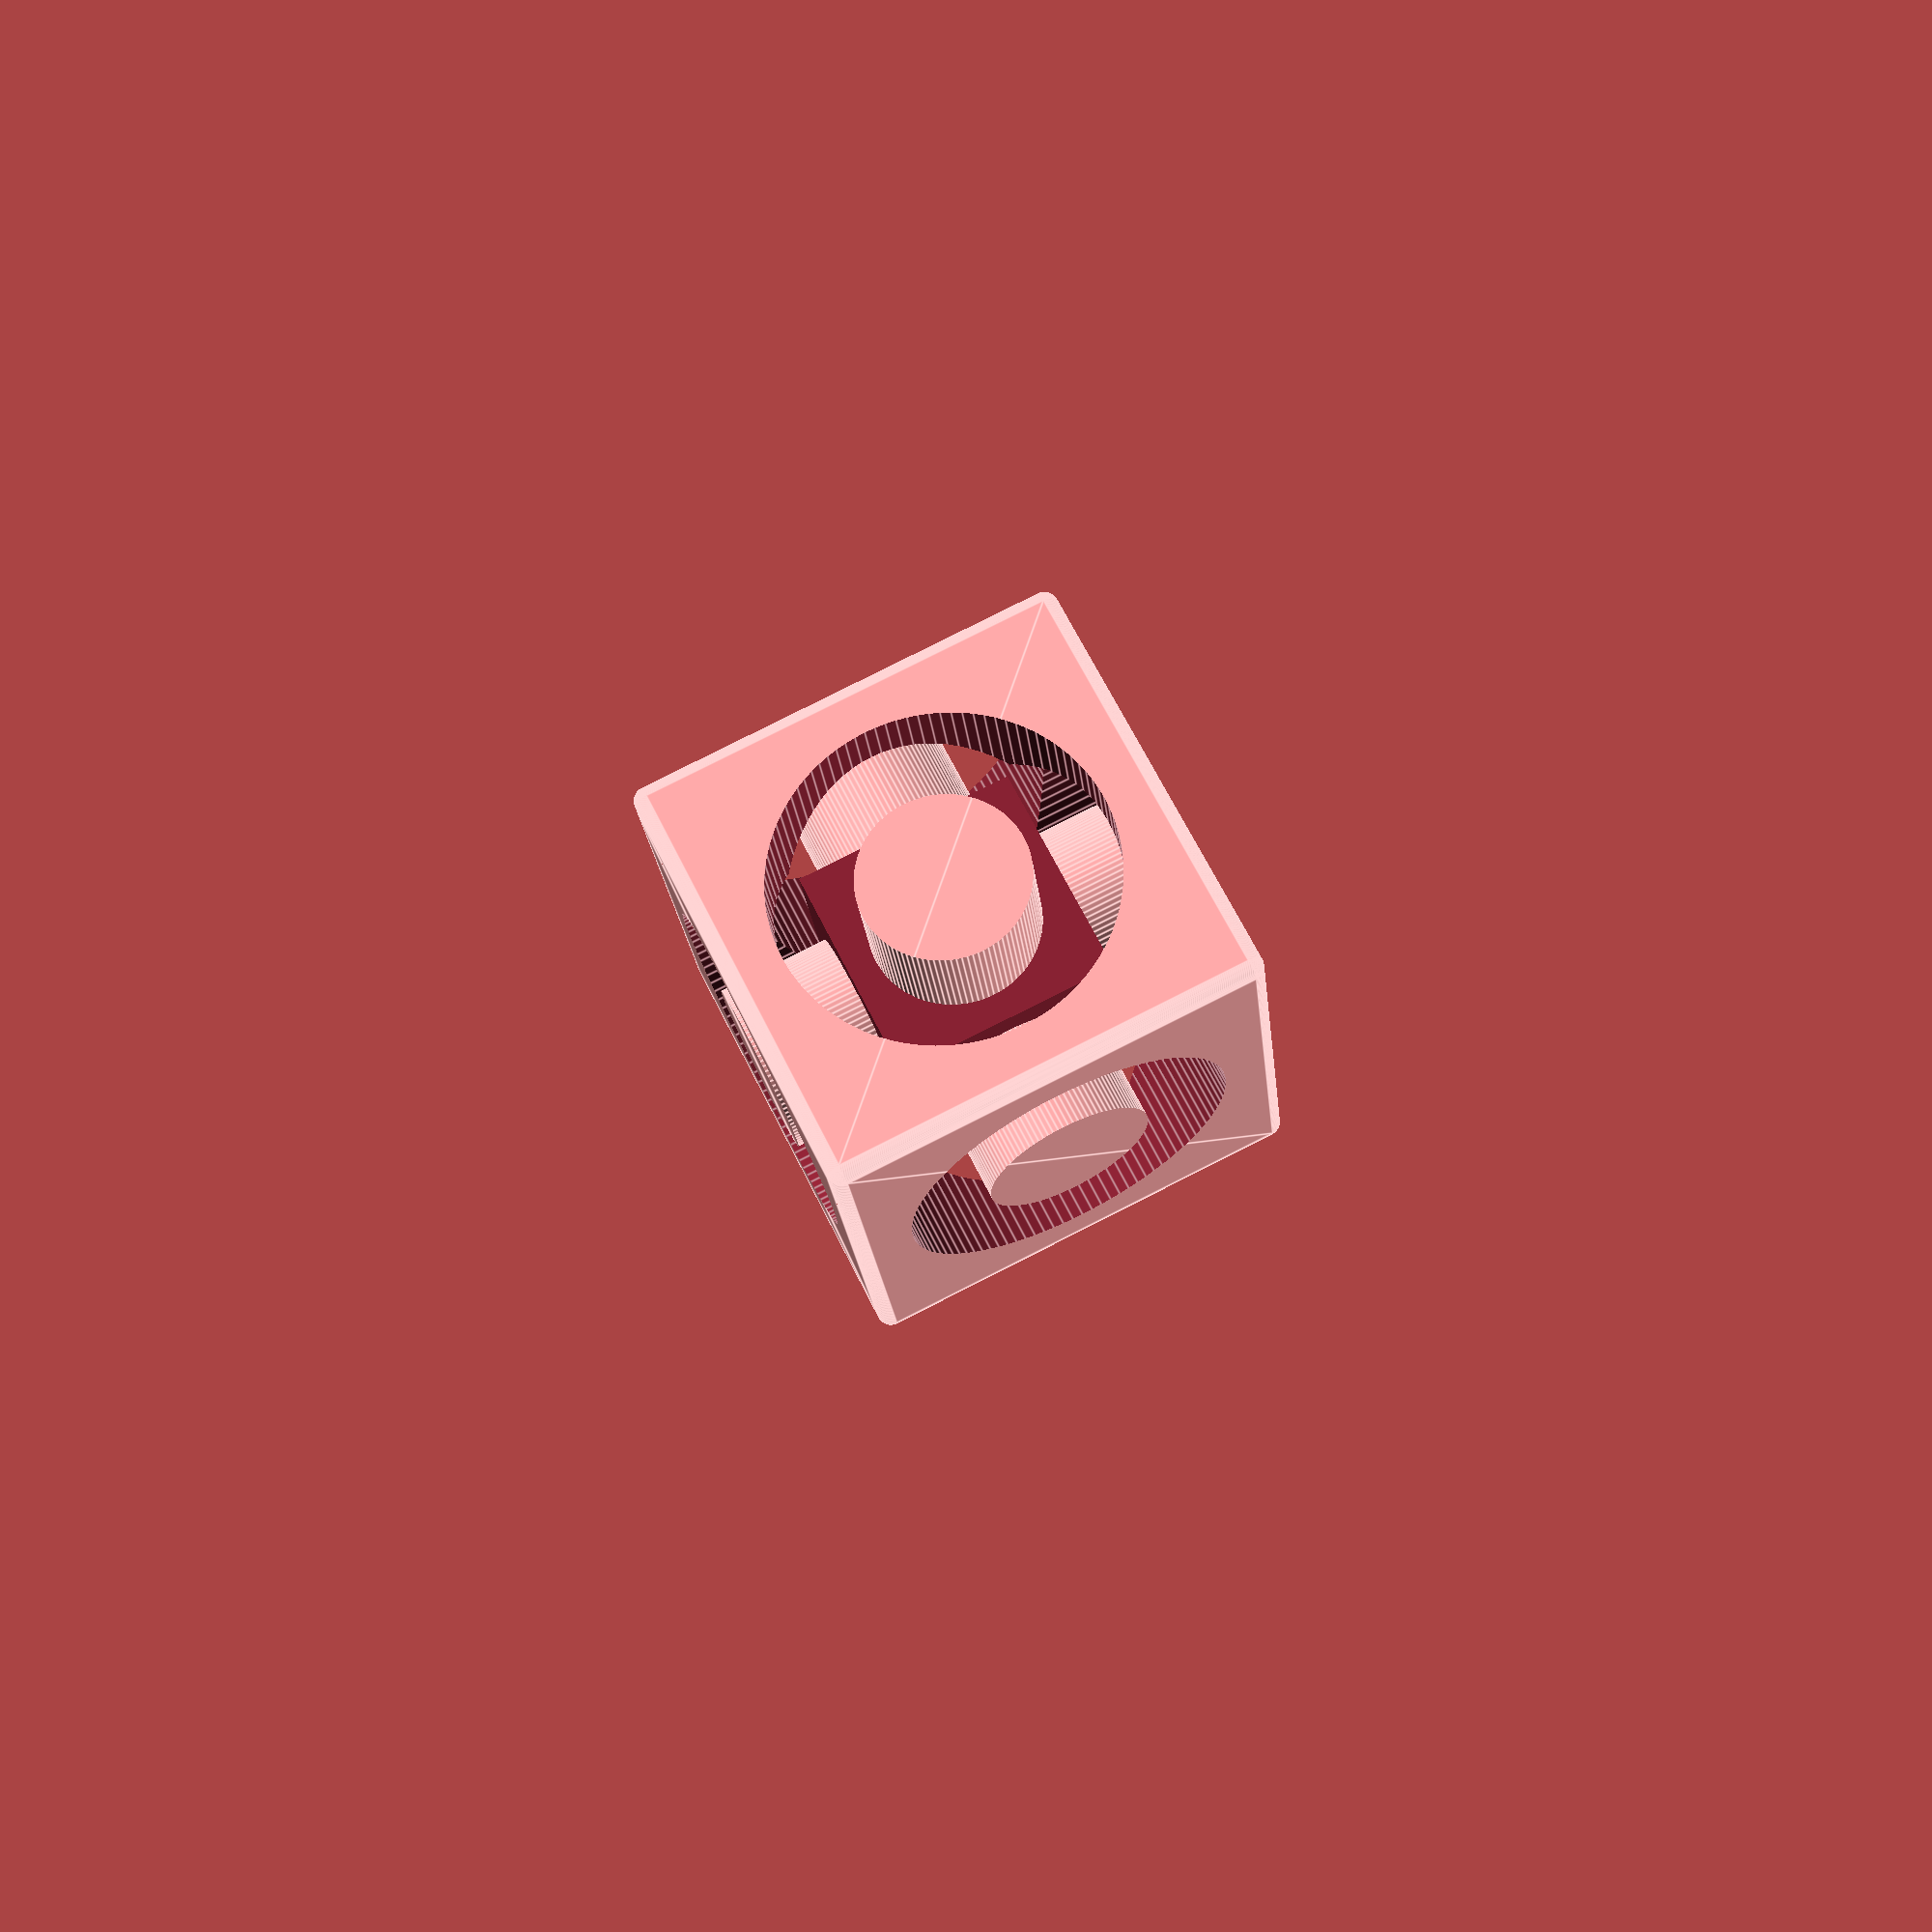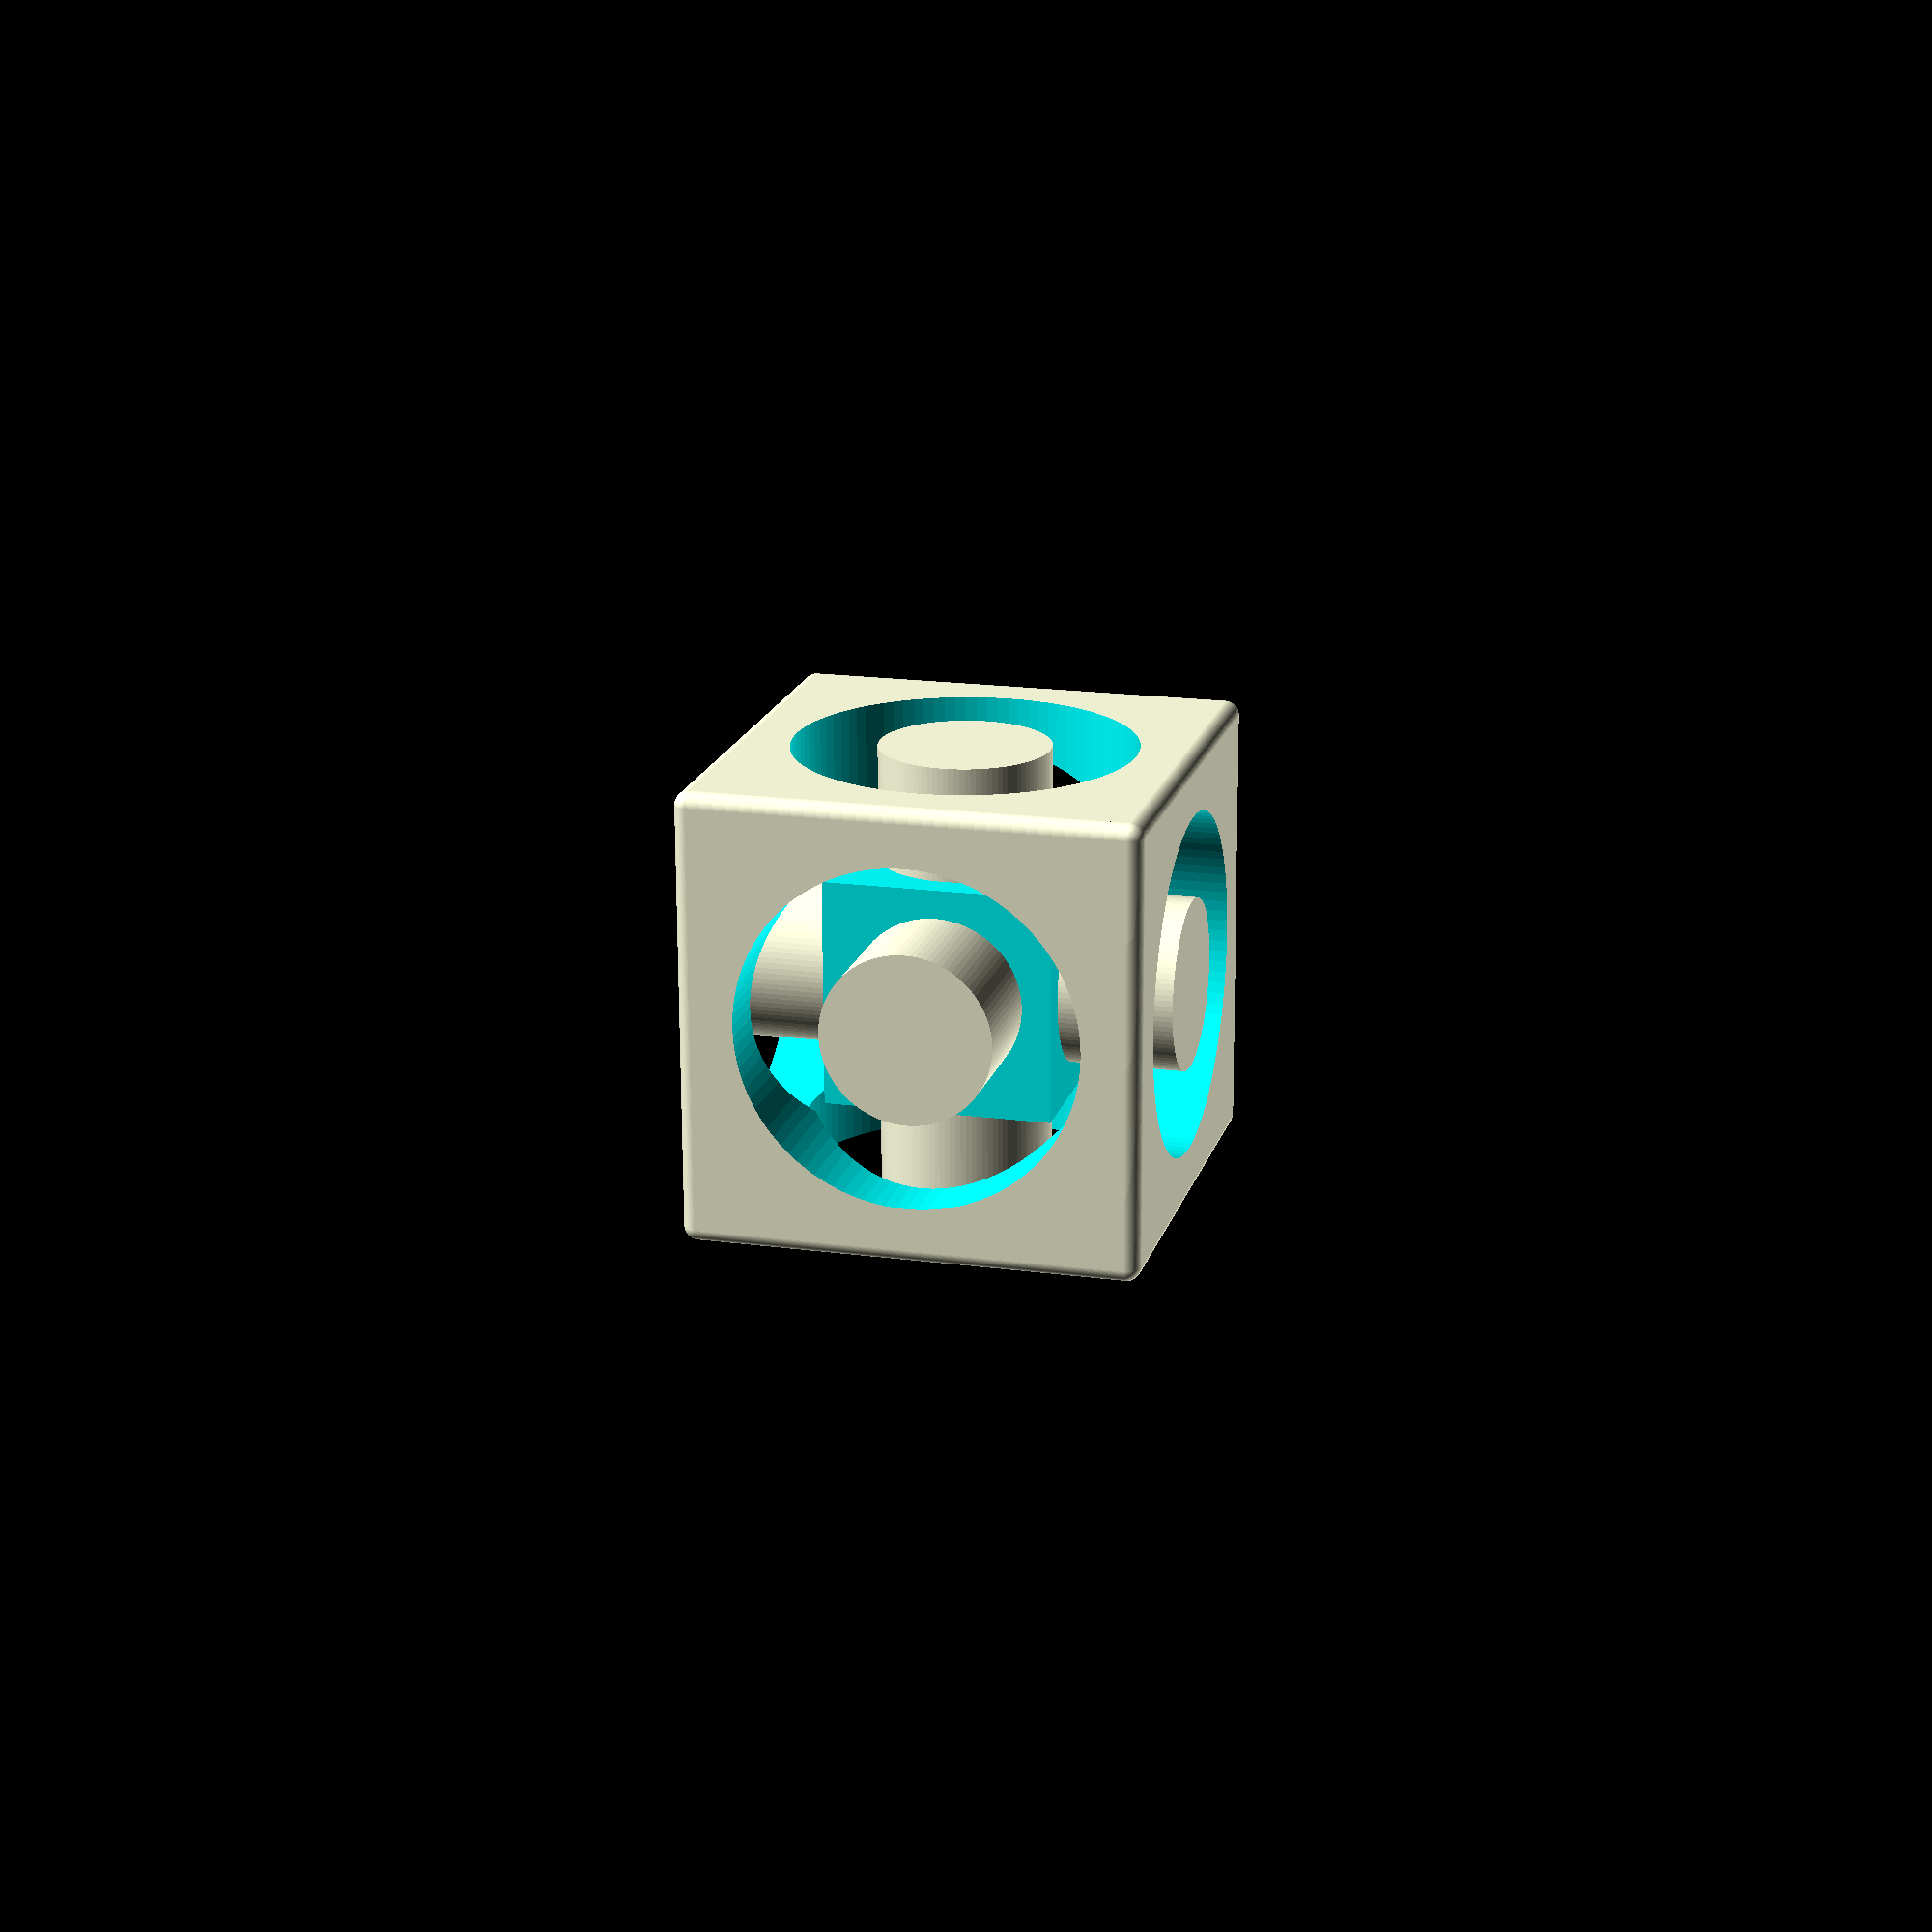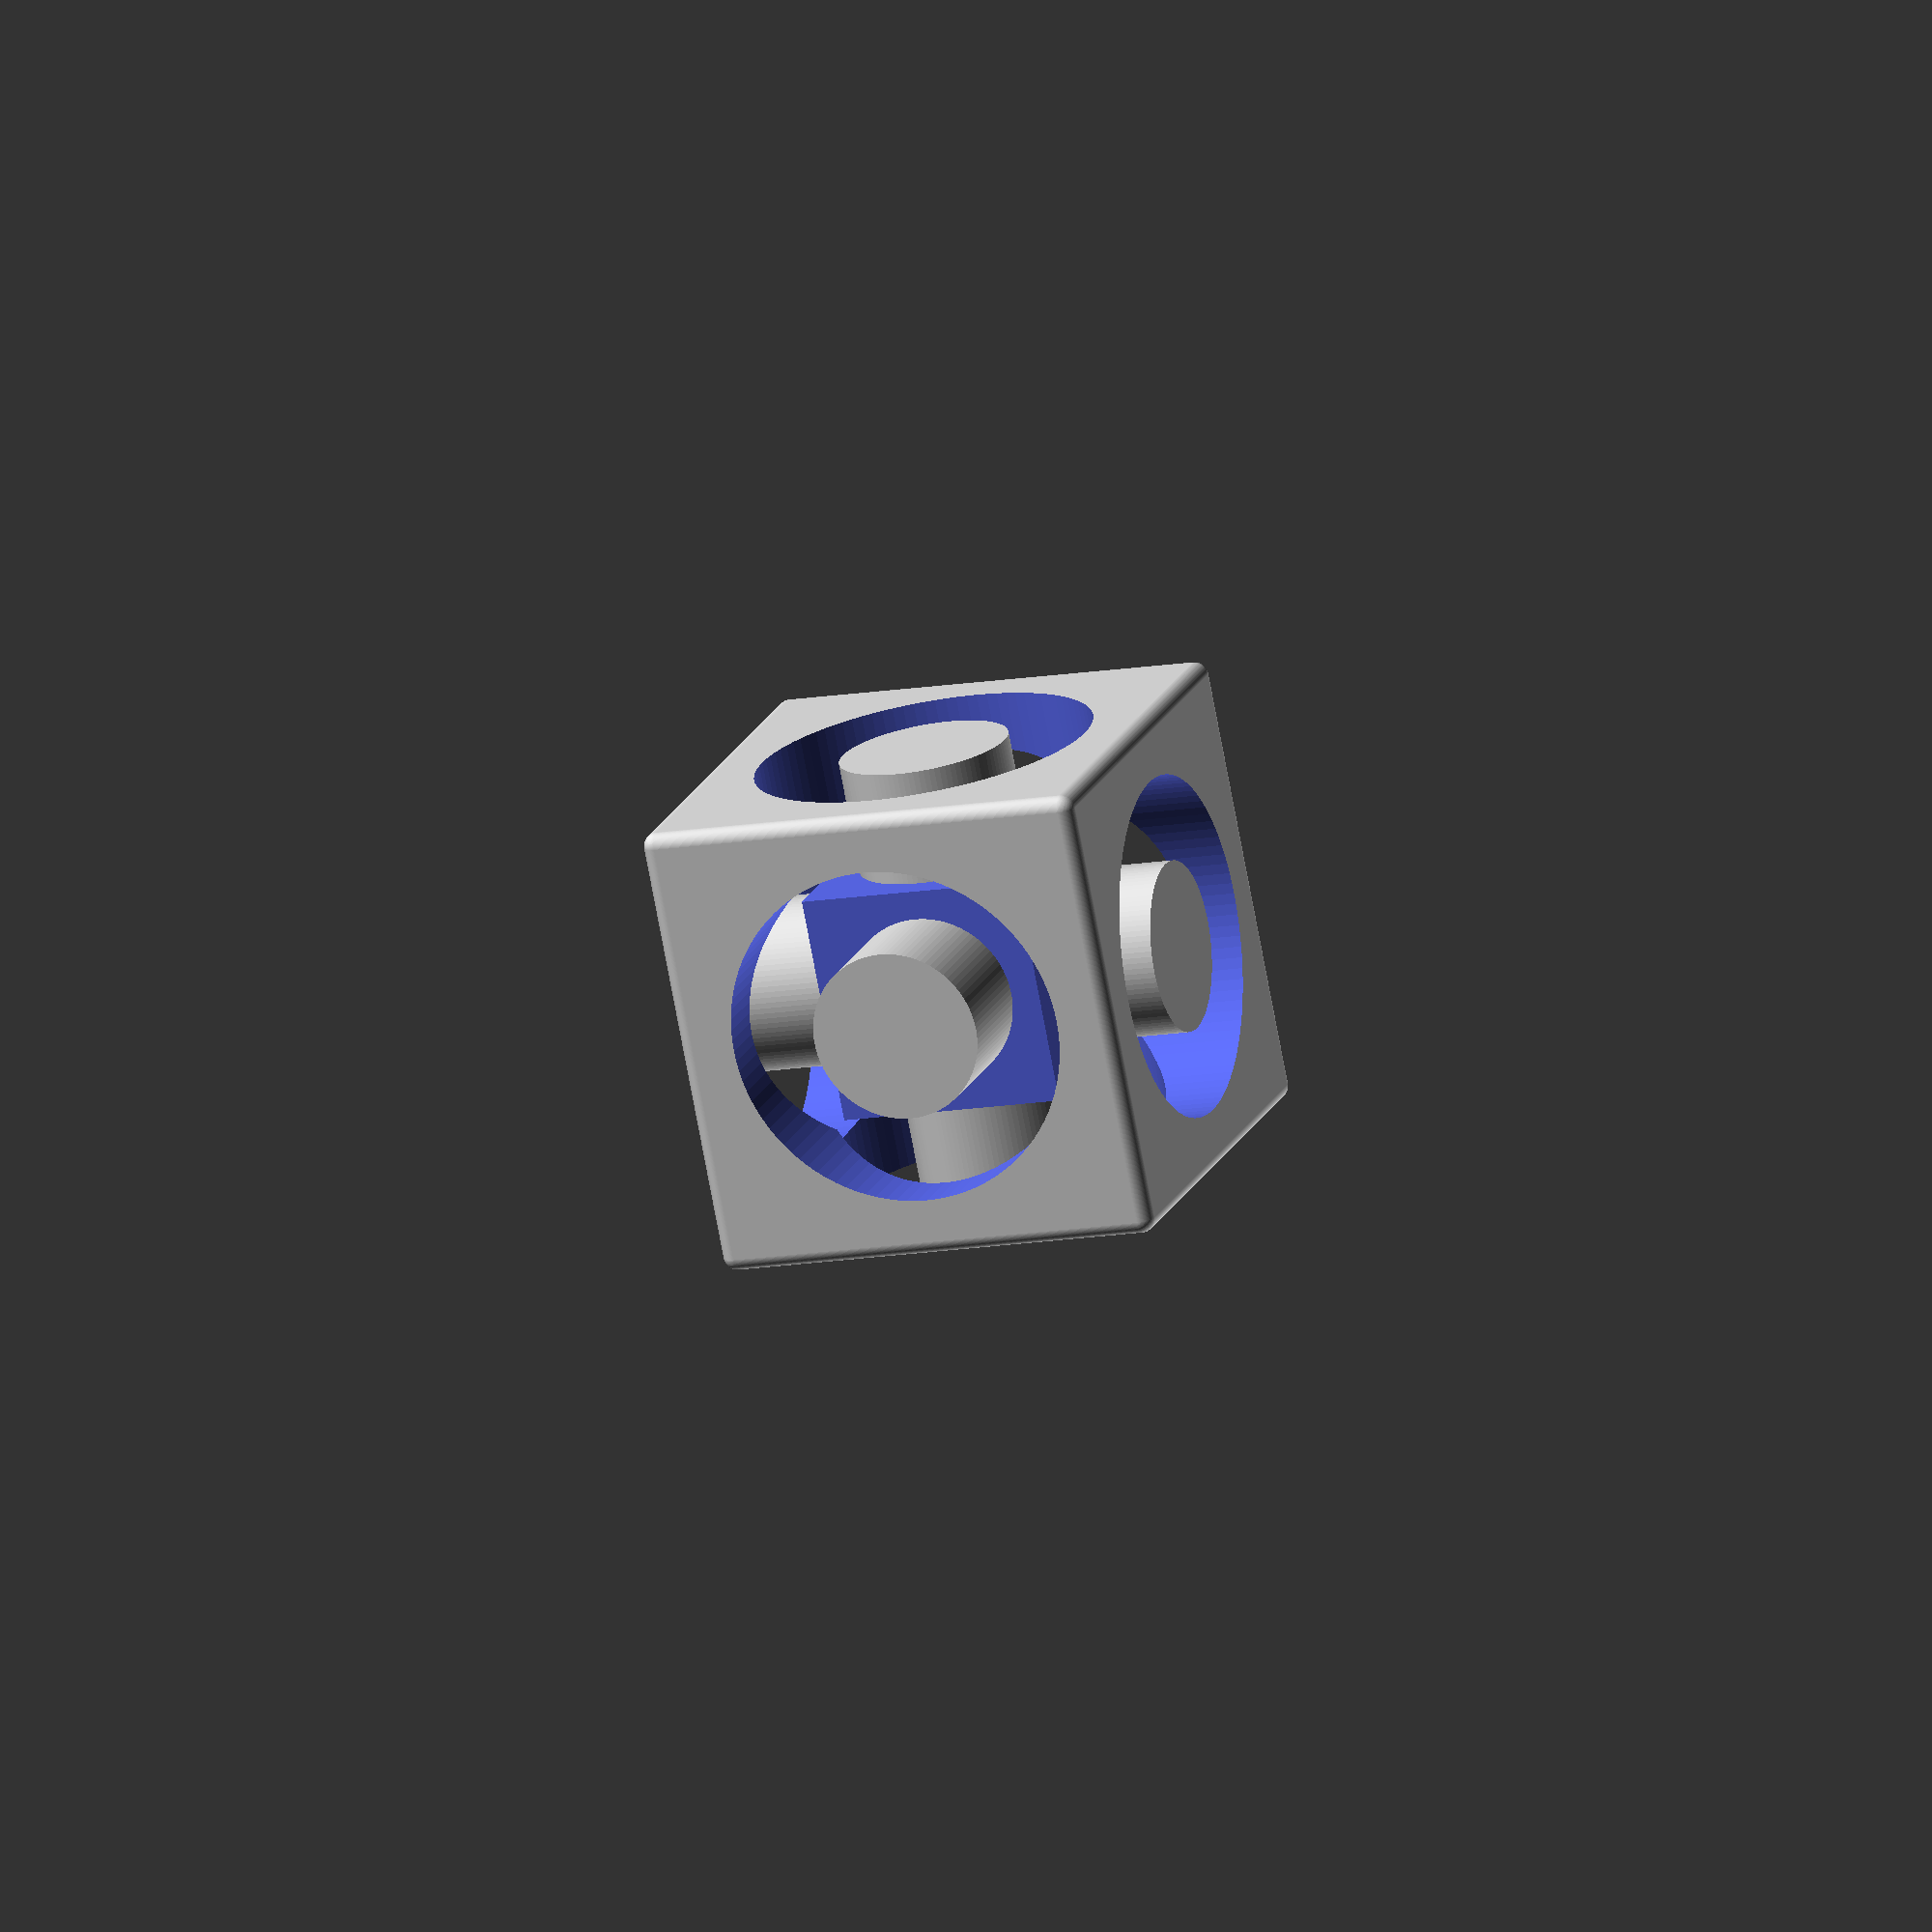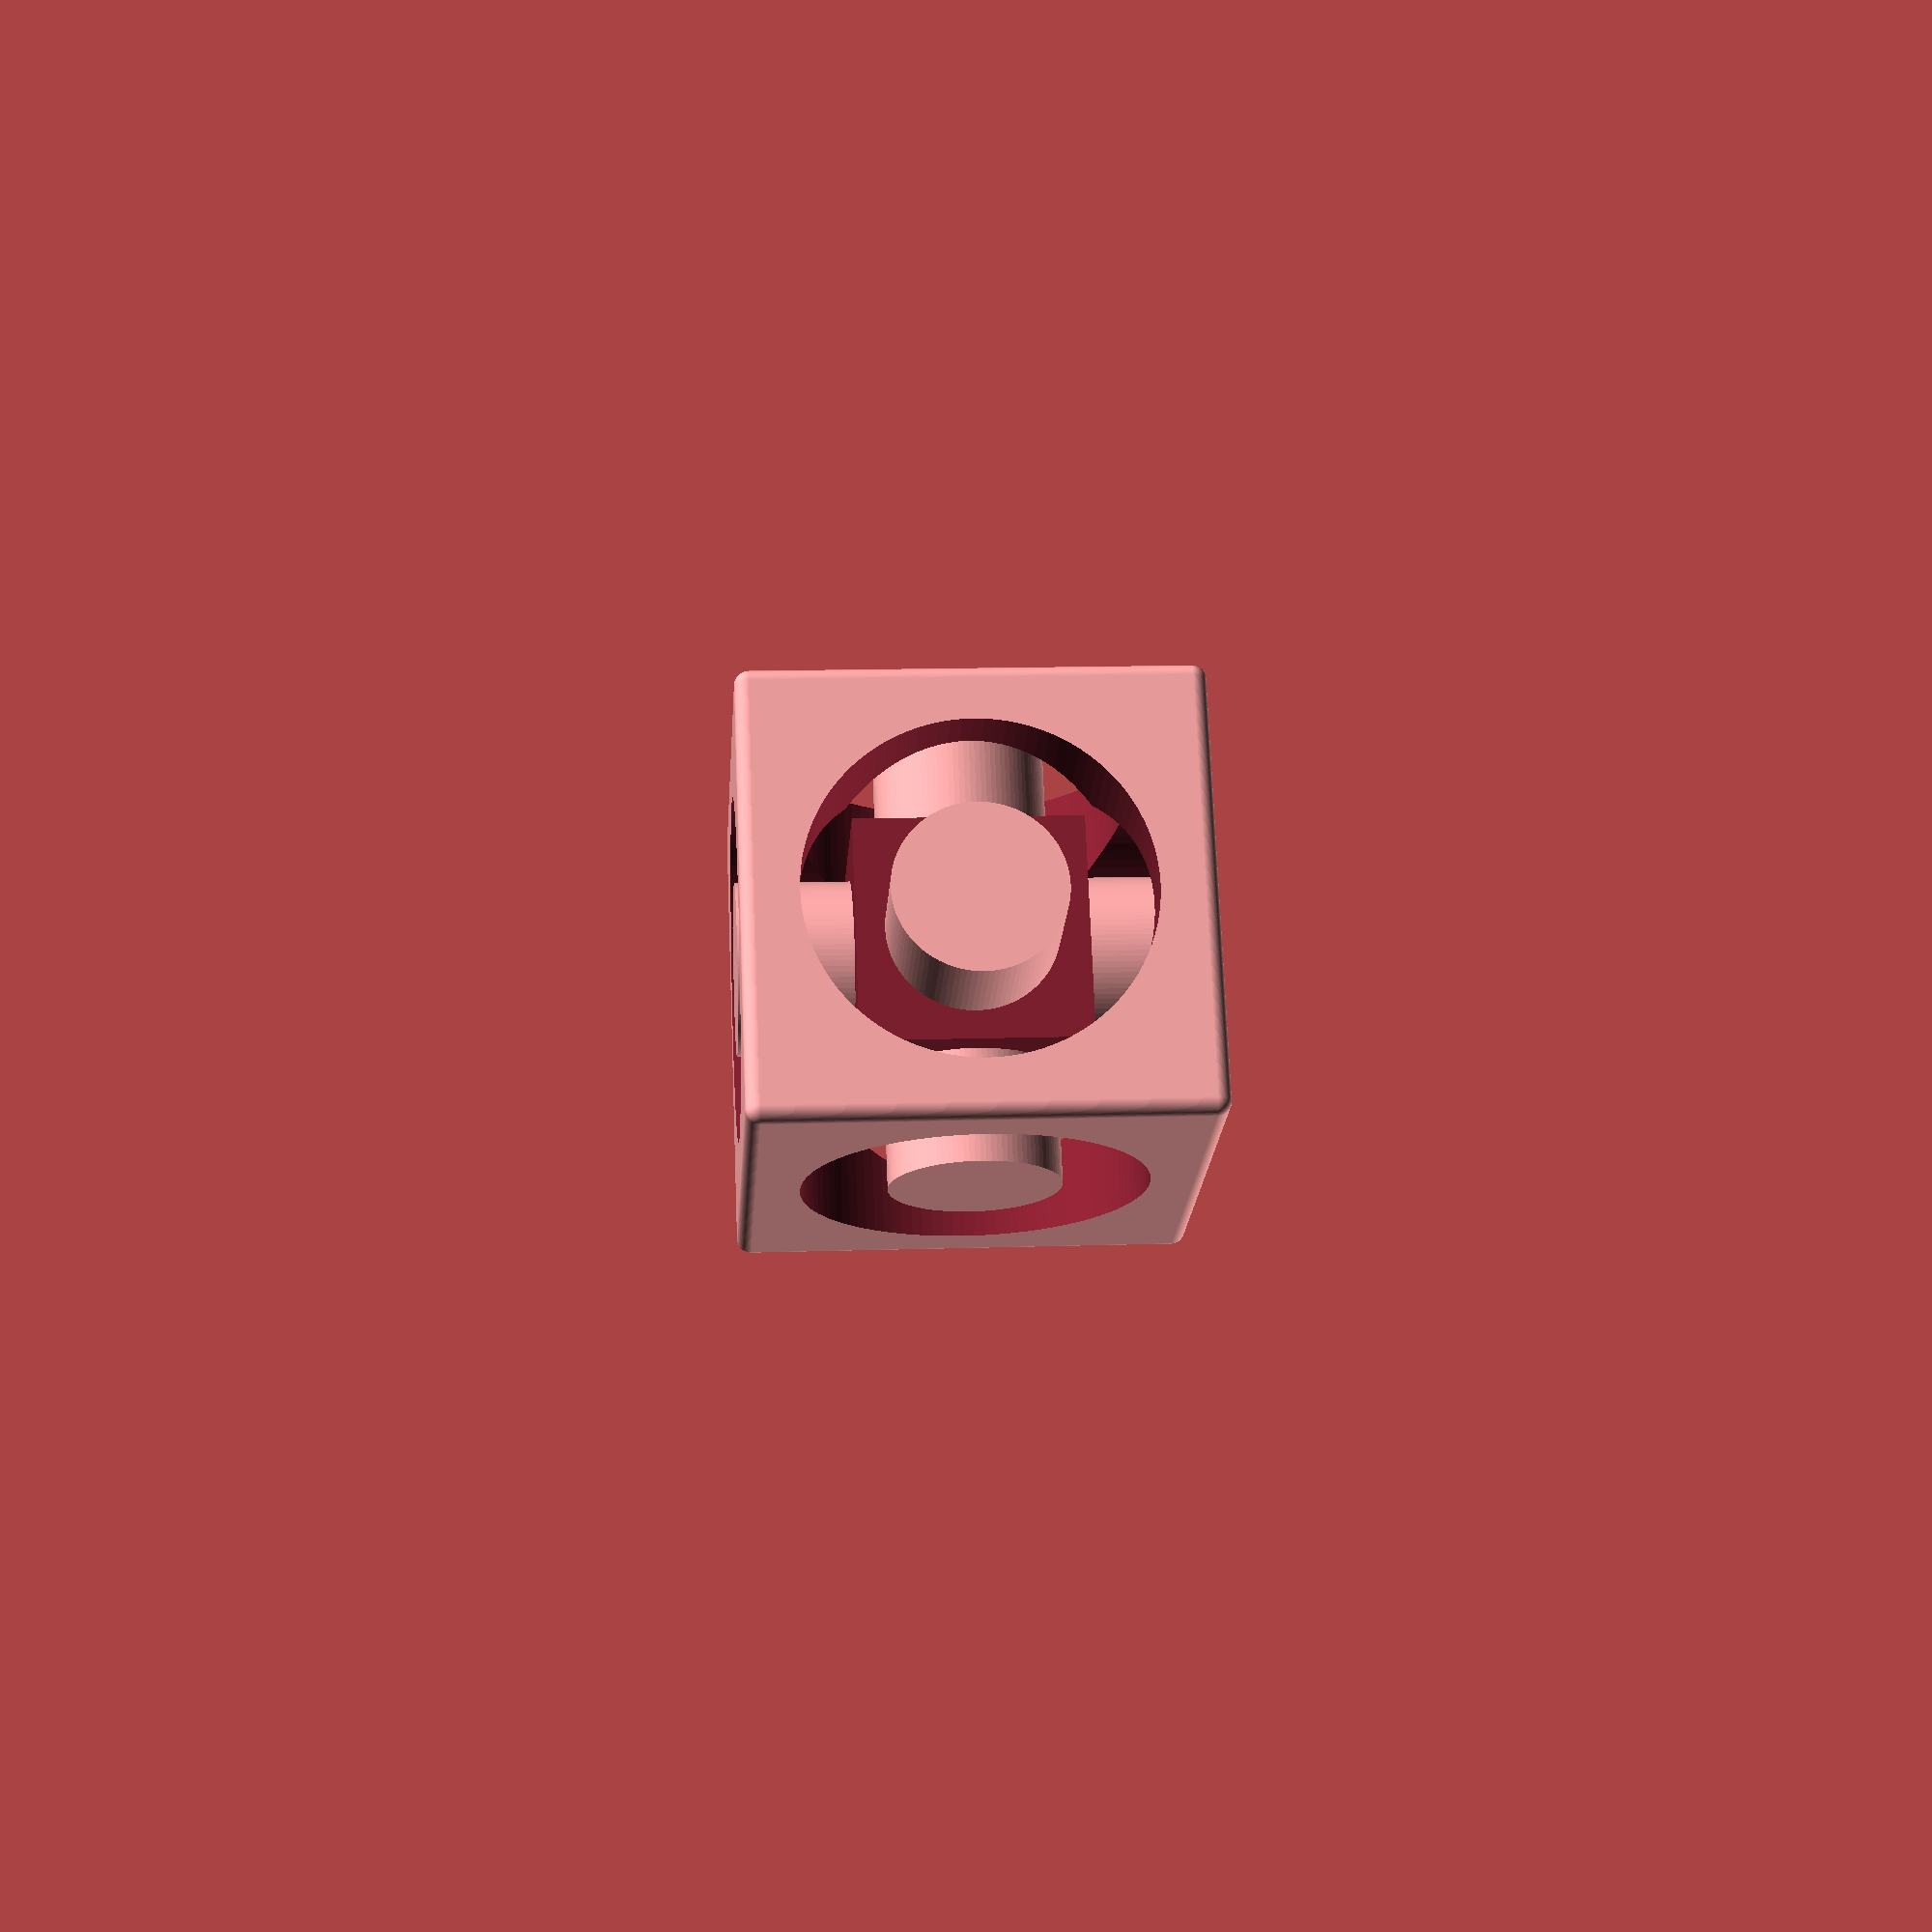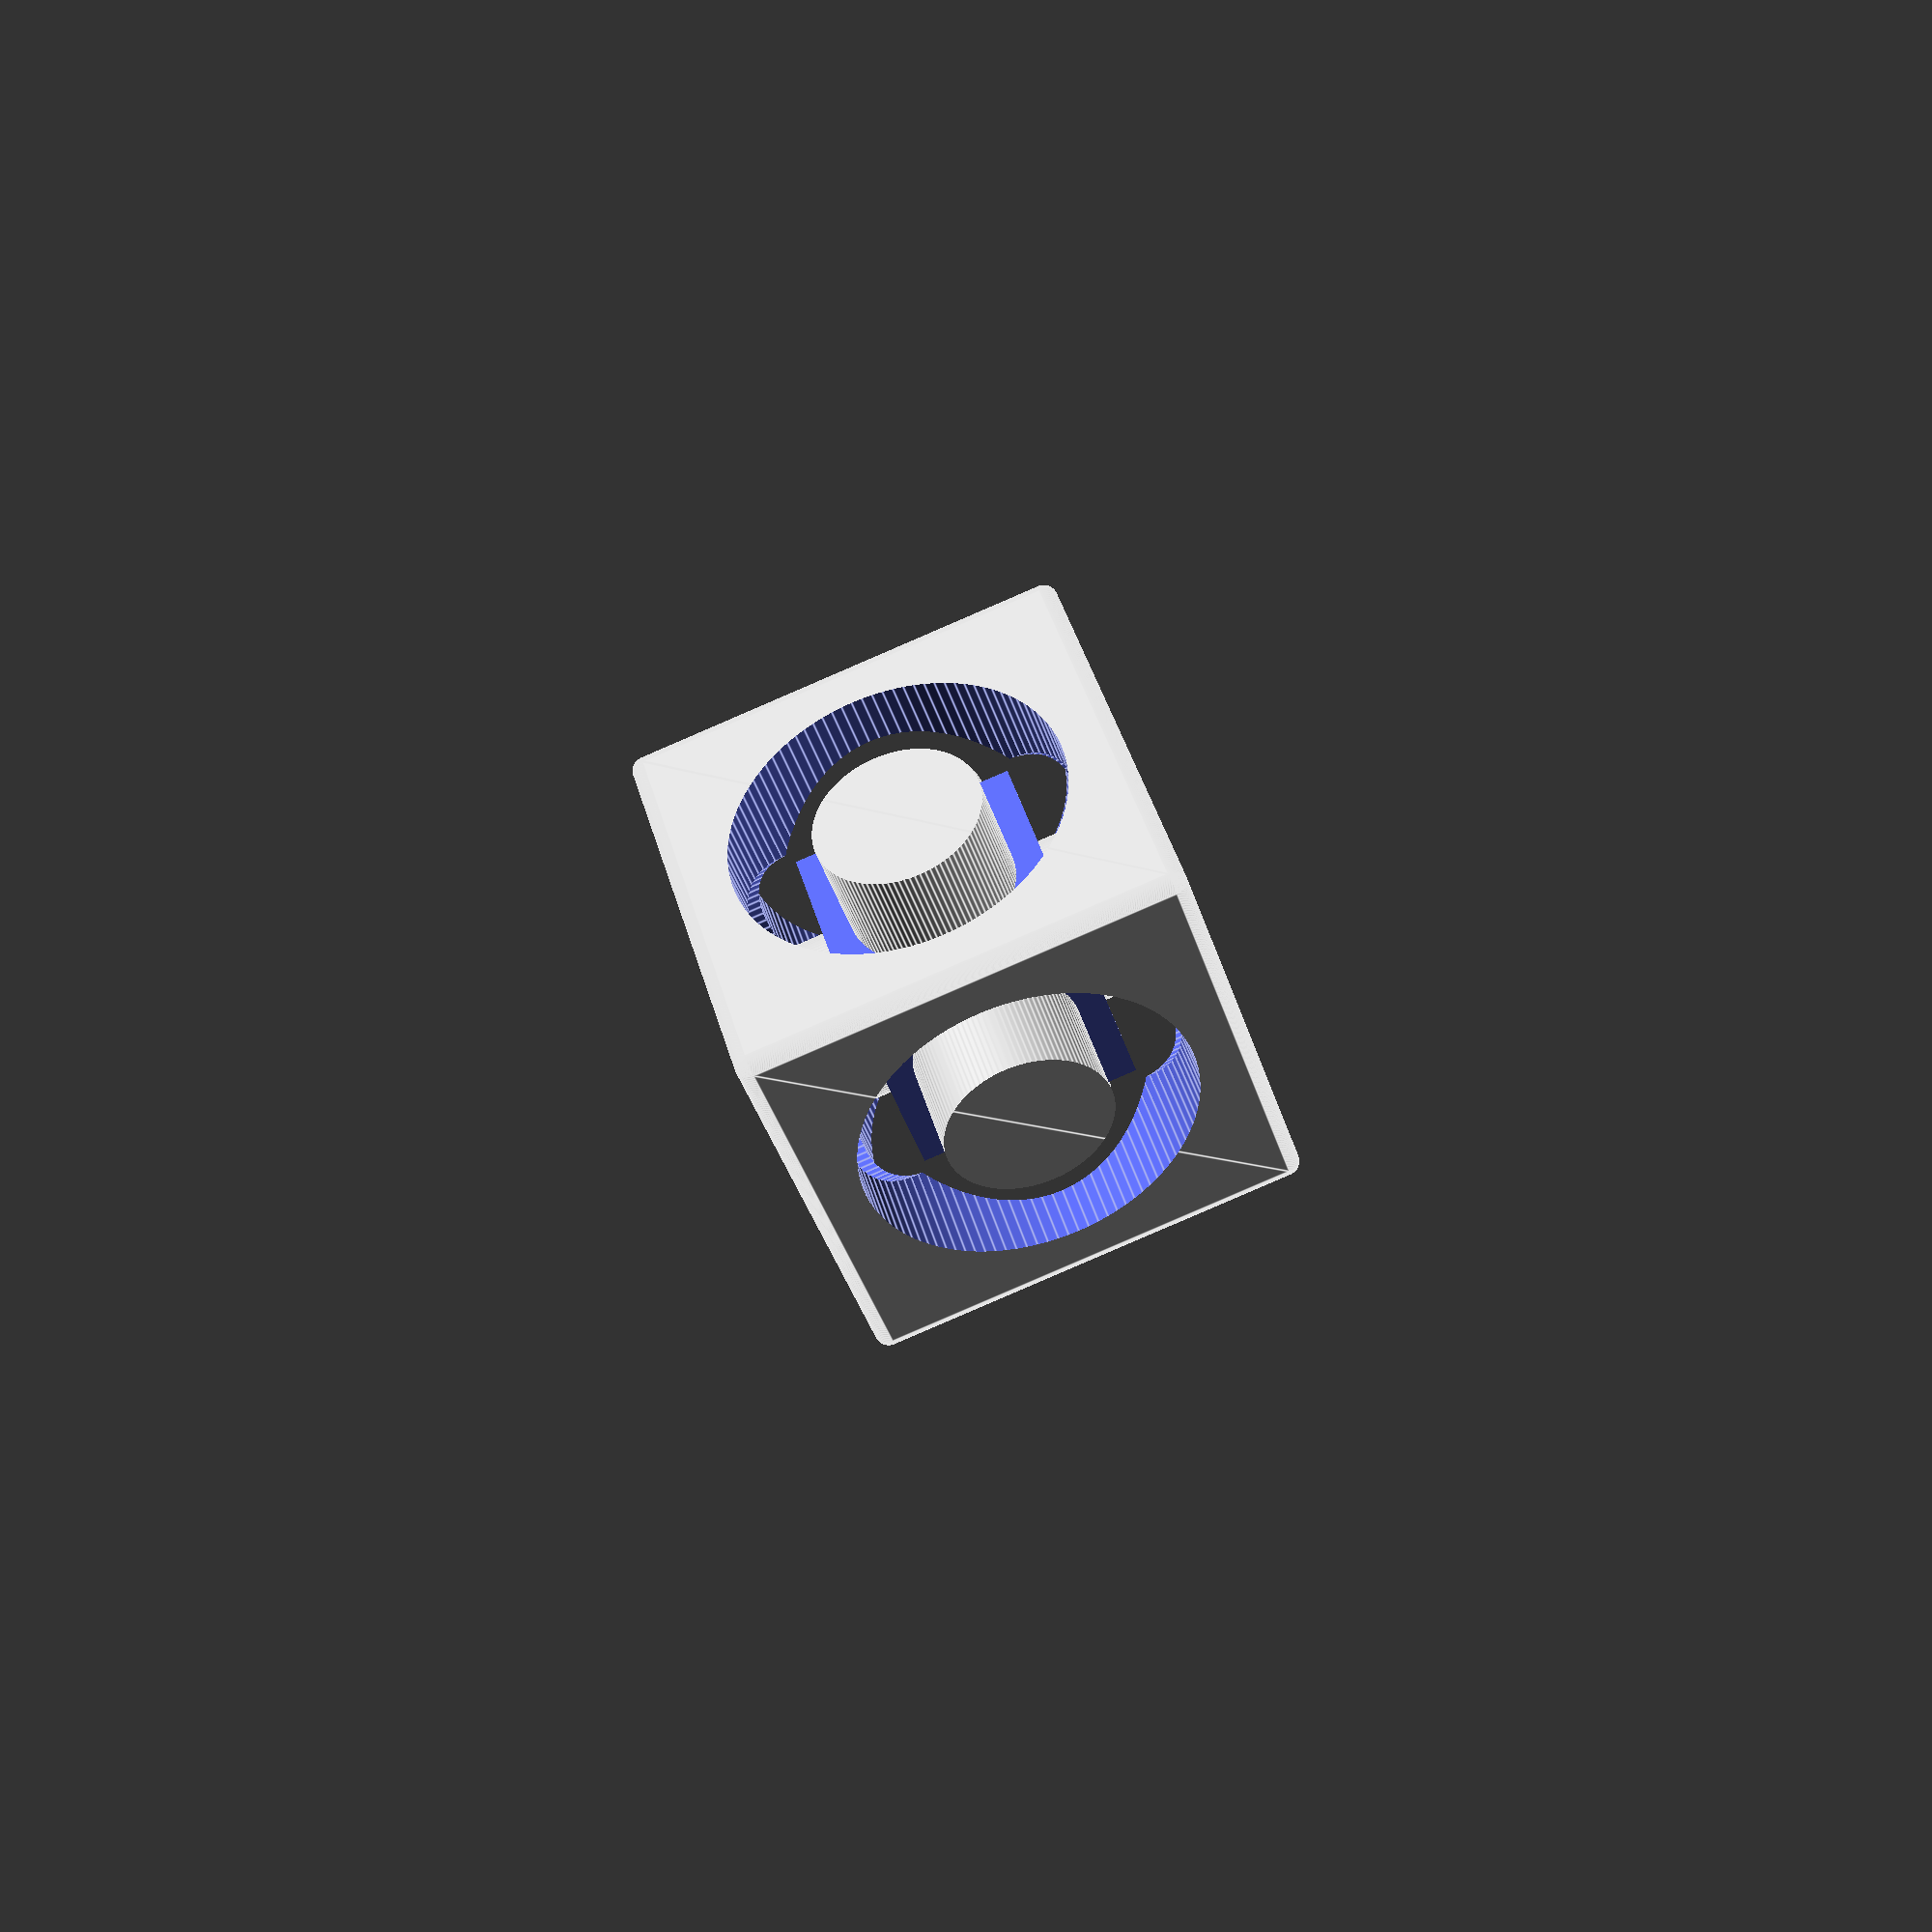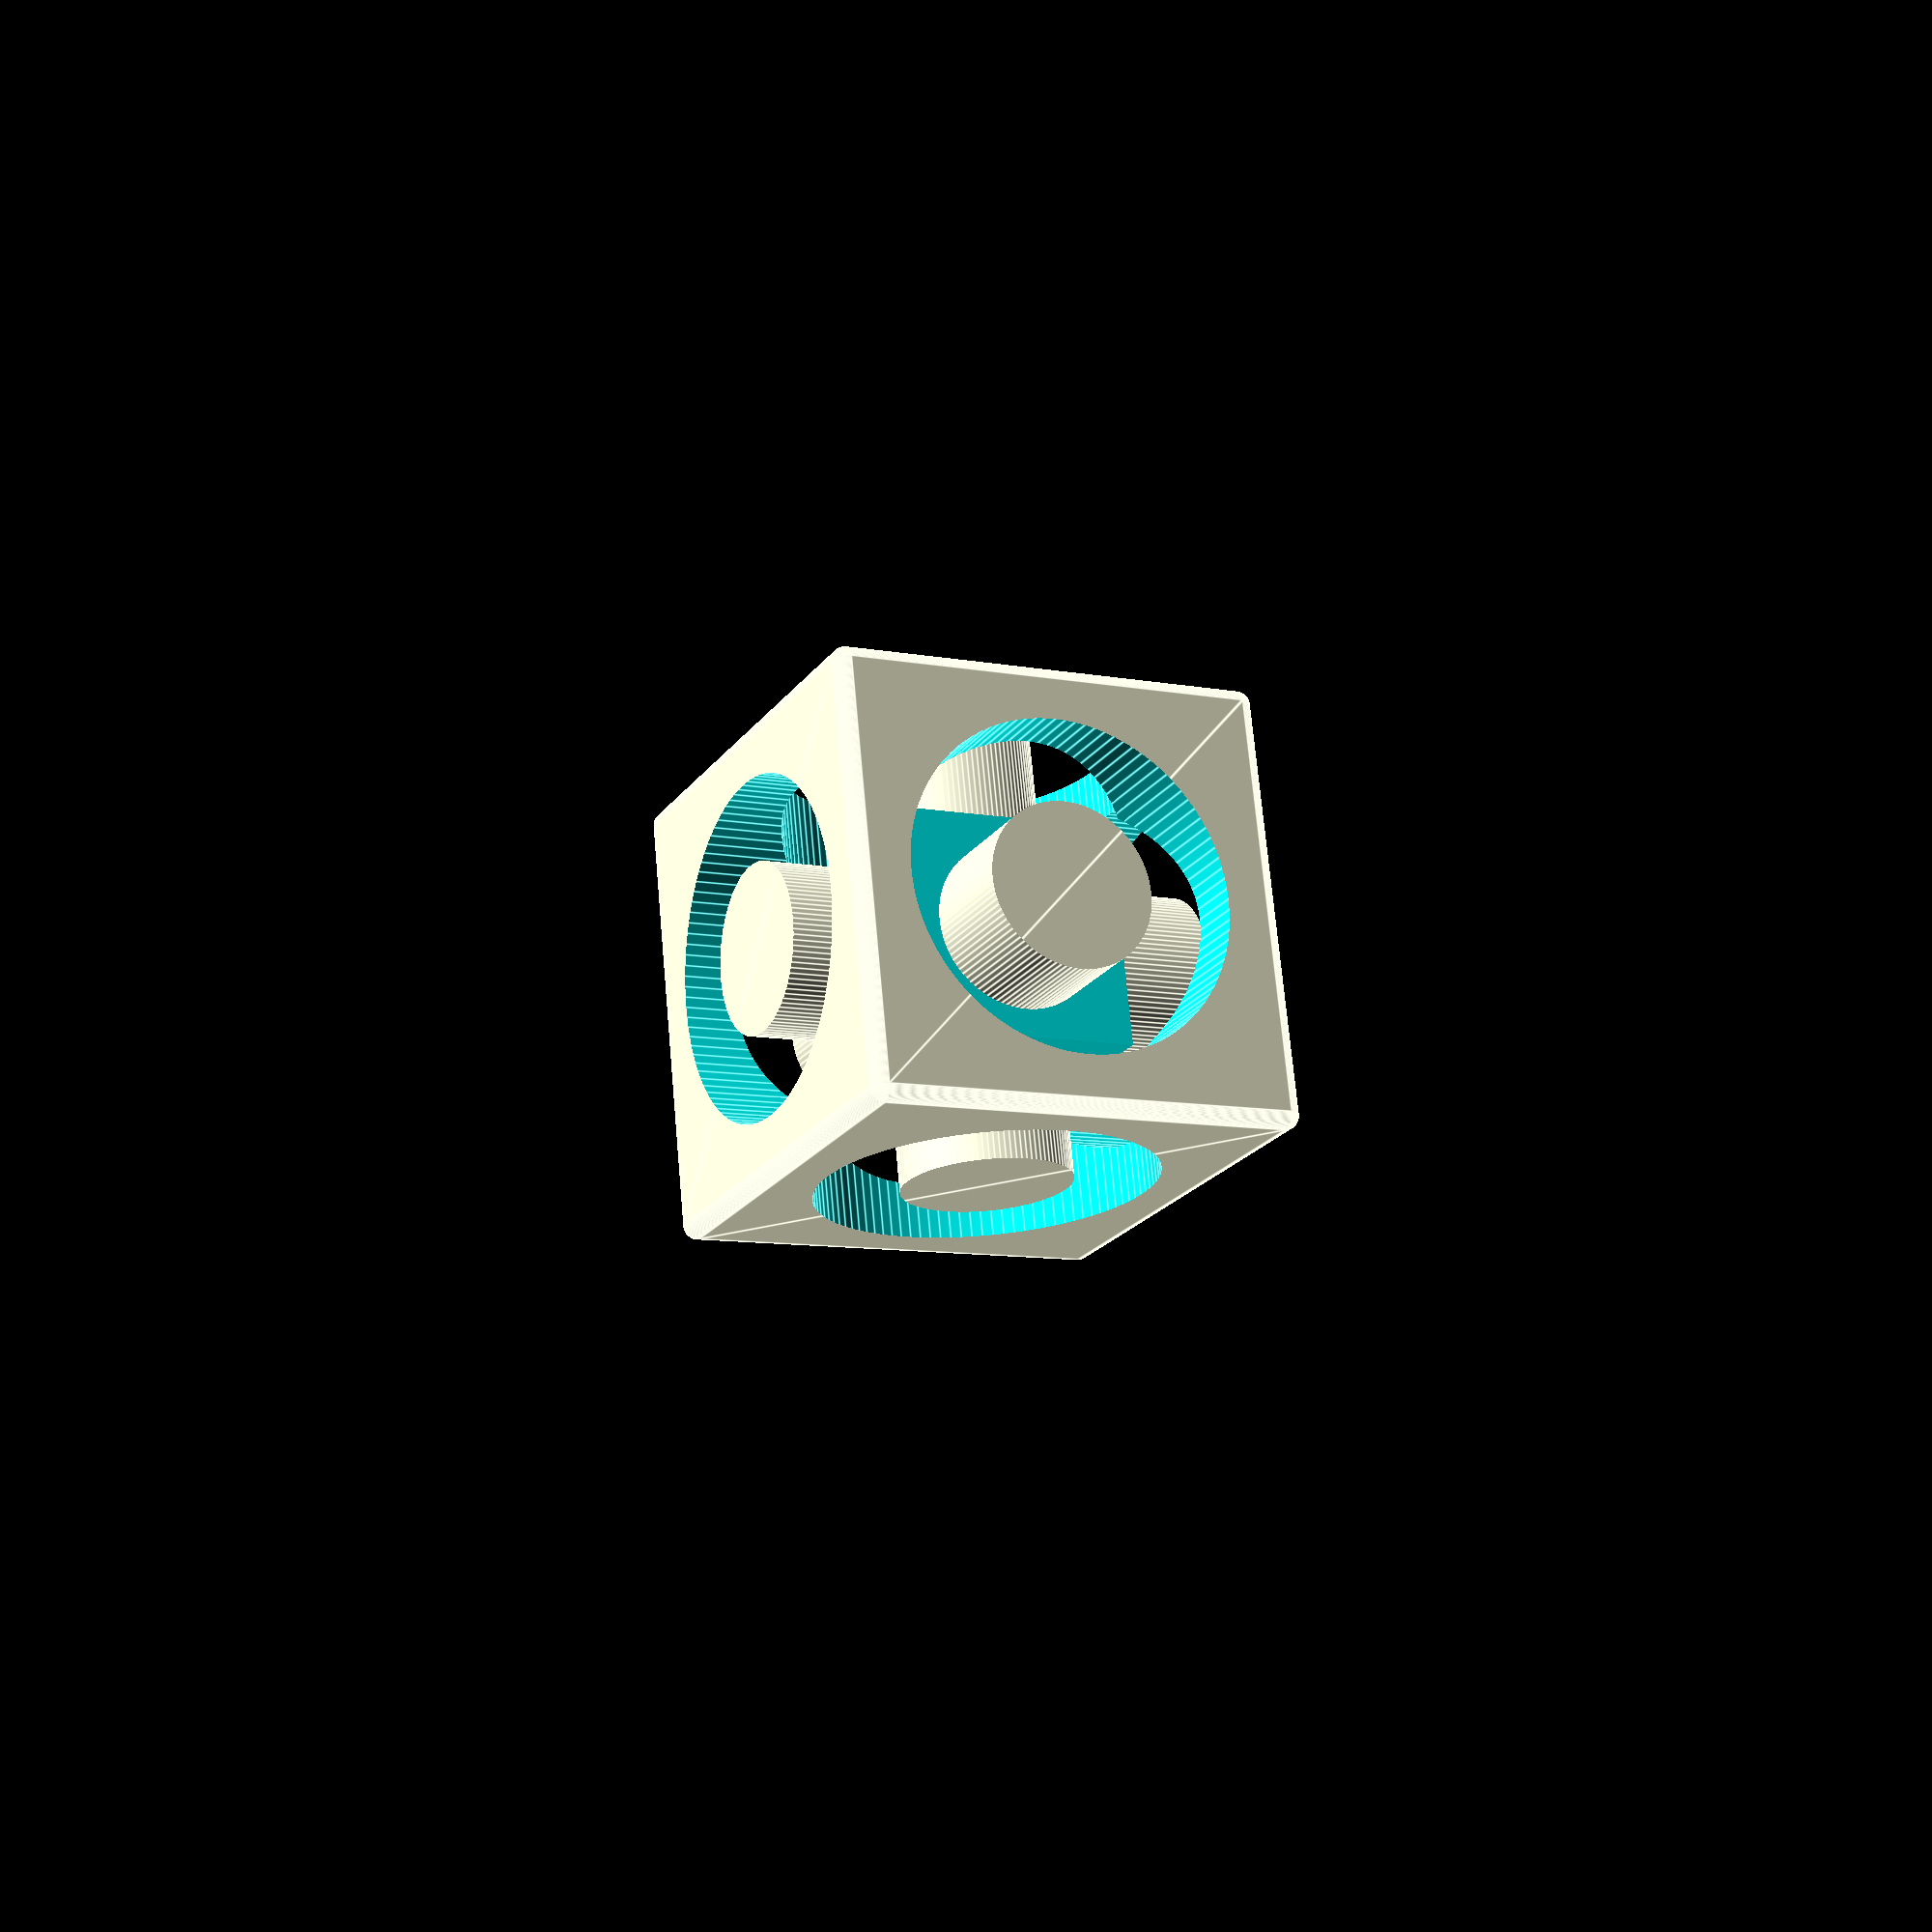
<openscad>
size=100;
round_ratio=0.1;
$fn=100;

module roundcube() {
    translate([-size/2,-size/2,-size/2]) minkowski() {
        cube(size);
        sphere(size*round_ratio/3);    
    }
}

module drill_pattern() {
    difference() {
        cylinder(size/3,size/2-size*round_ratio,size/2-size*round_ratio,center=true);
        cylinder(2*size/3,2*size*round_ratio,2*size*round_ratio,center=true);
    }
}

module drill() {
    translate([0,0,size/2+size*round_ratio]) scale([1,1,2]) drill_pattern();
}

difference() {
    roundcube();
    drill();
    rotate(90,[1,0,0]) drill();
    rotate(180,[1,0,0]) drill();
    rotate(270,[1,0,0]) drill();
    rotate(90,[0,1,0]) drill();
    rotate(90,[0,-1,0]) drill();
}


</openscad>
<views>
elev=101.1 azim=168.0 roll=116.9 proj=p view=edges
elev=71.2 azim=165.3 roll=180.2 proj=p view=solid
elev=74.7 azim=288.2 roll=10.6 proj=o view=wireframe
elev=166.6 azim=302.8 roll=274.2 proj=p view=solid
elev=221.2 azim=16.3 roll=343.1 proj=p view=edges
elev=202.3 azim=275.8 roll=26.4 proj=p view=edges
</views>
